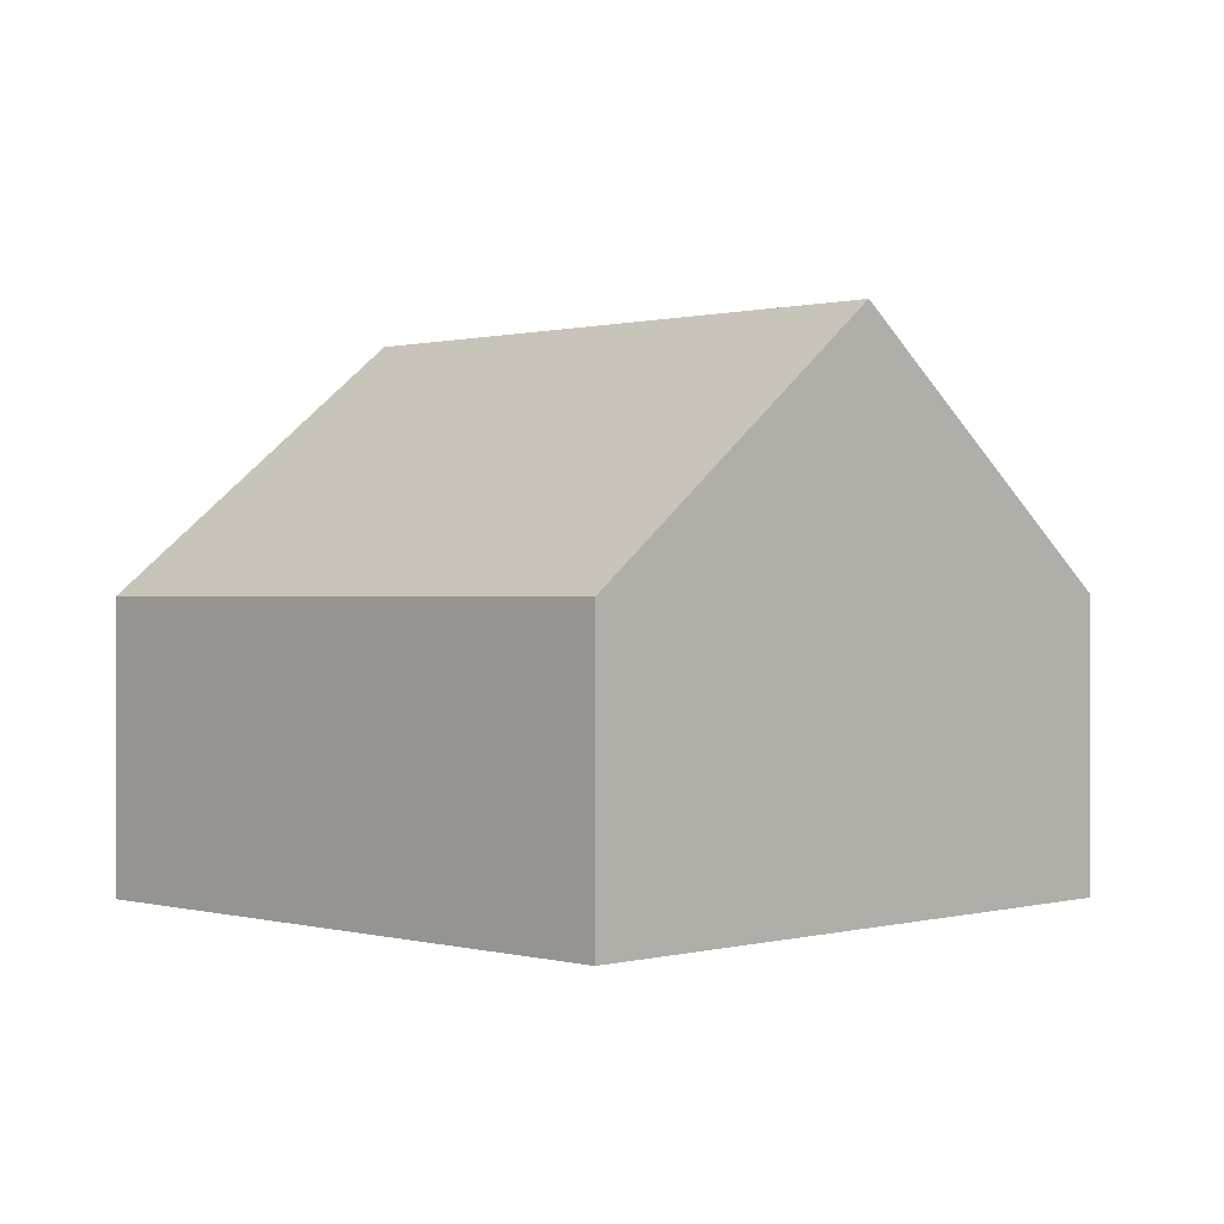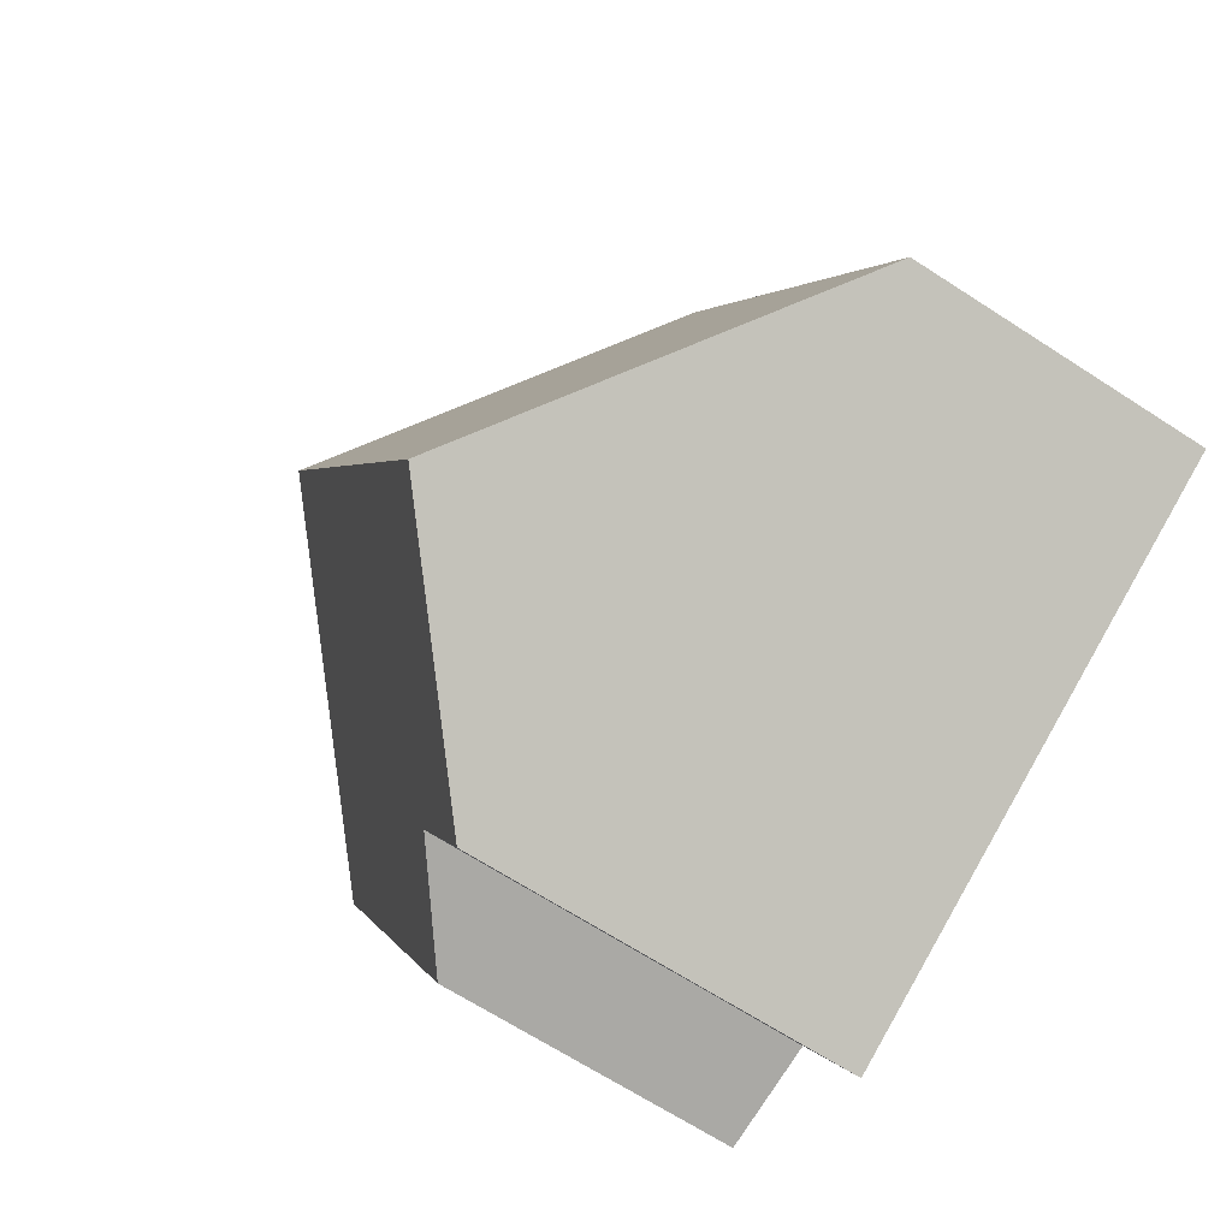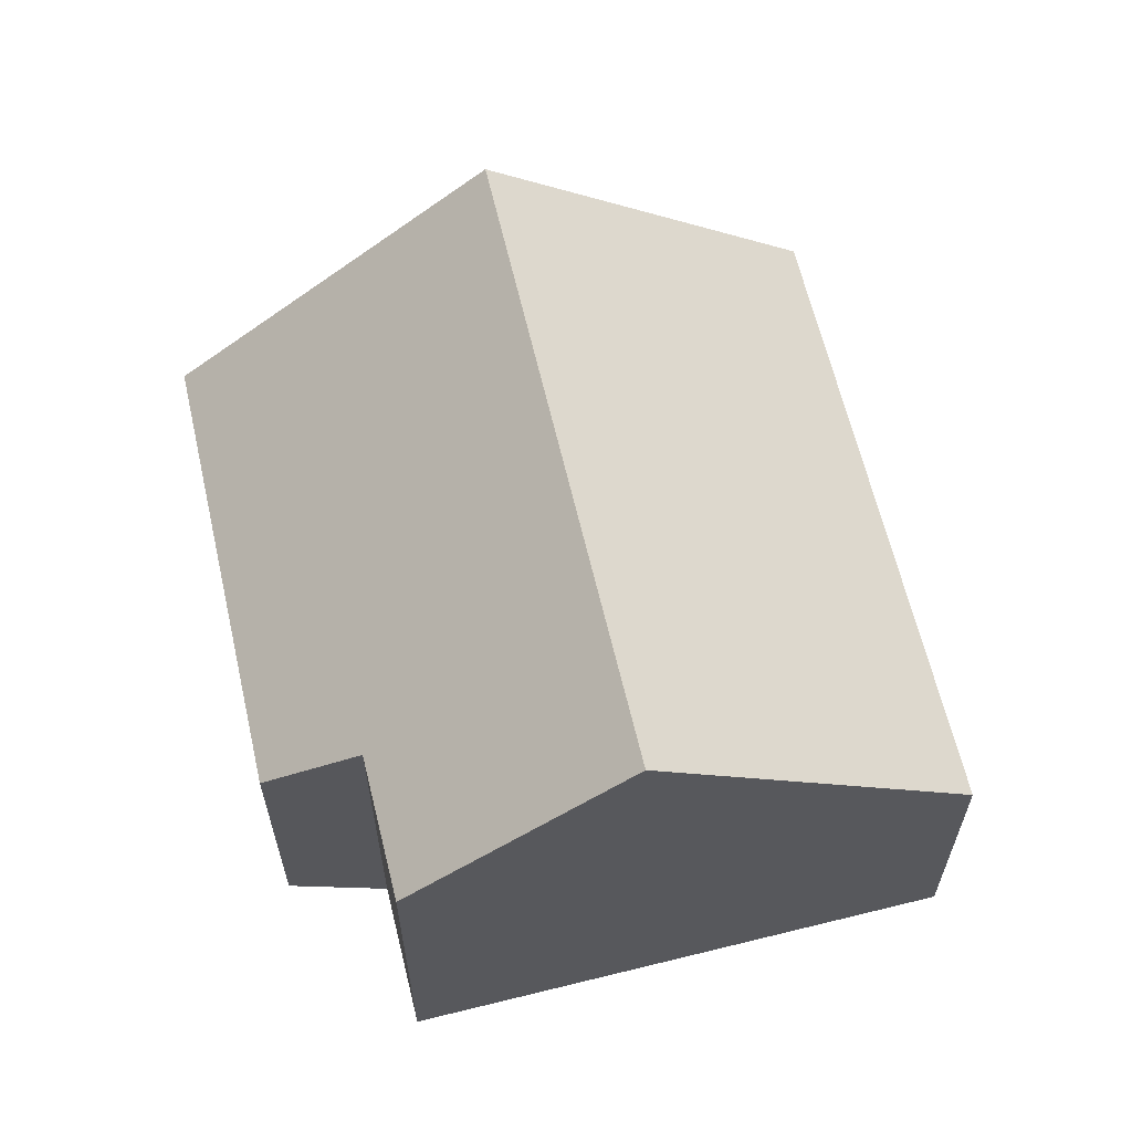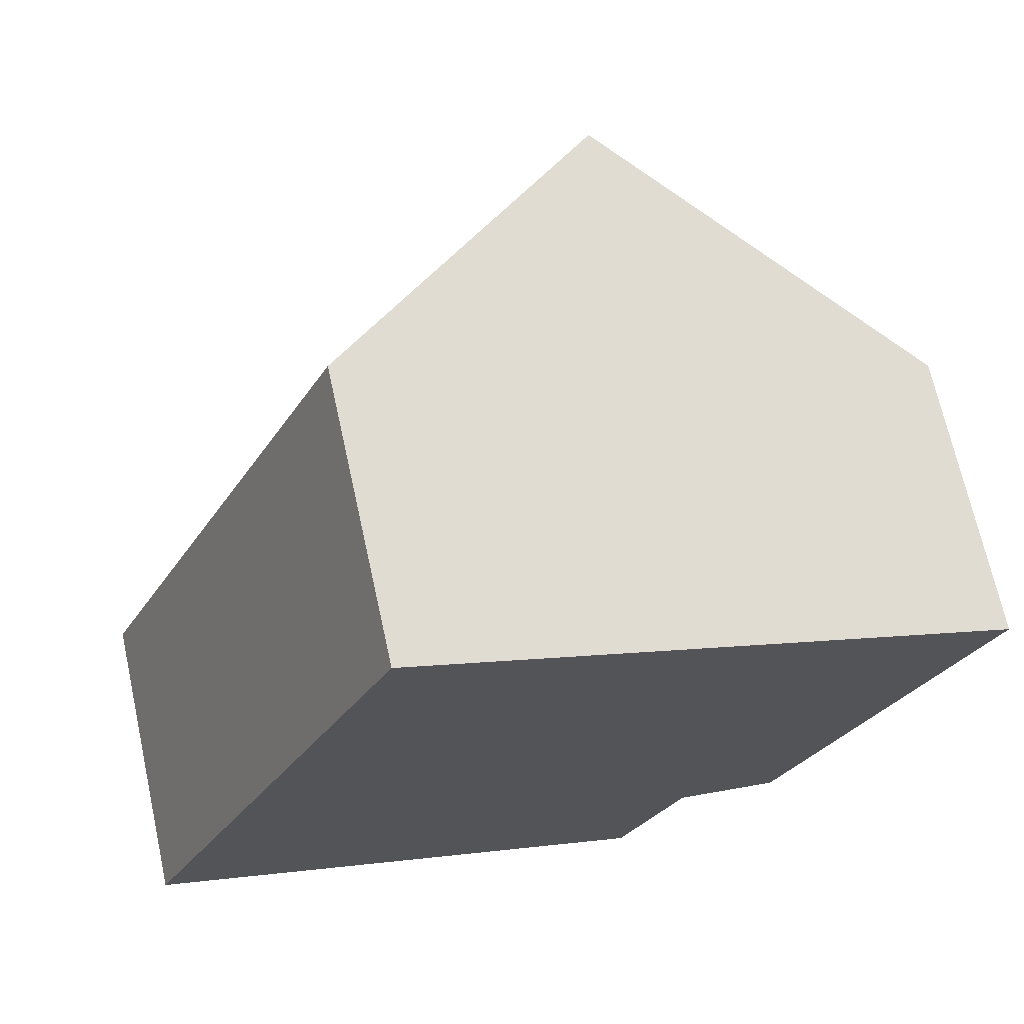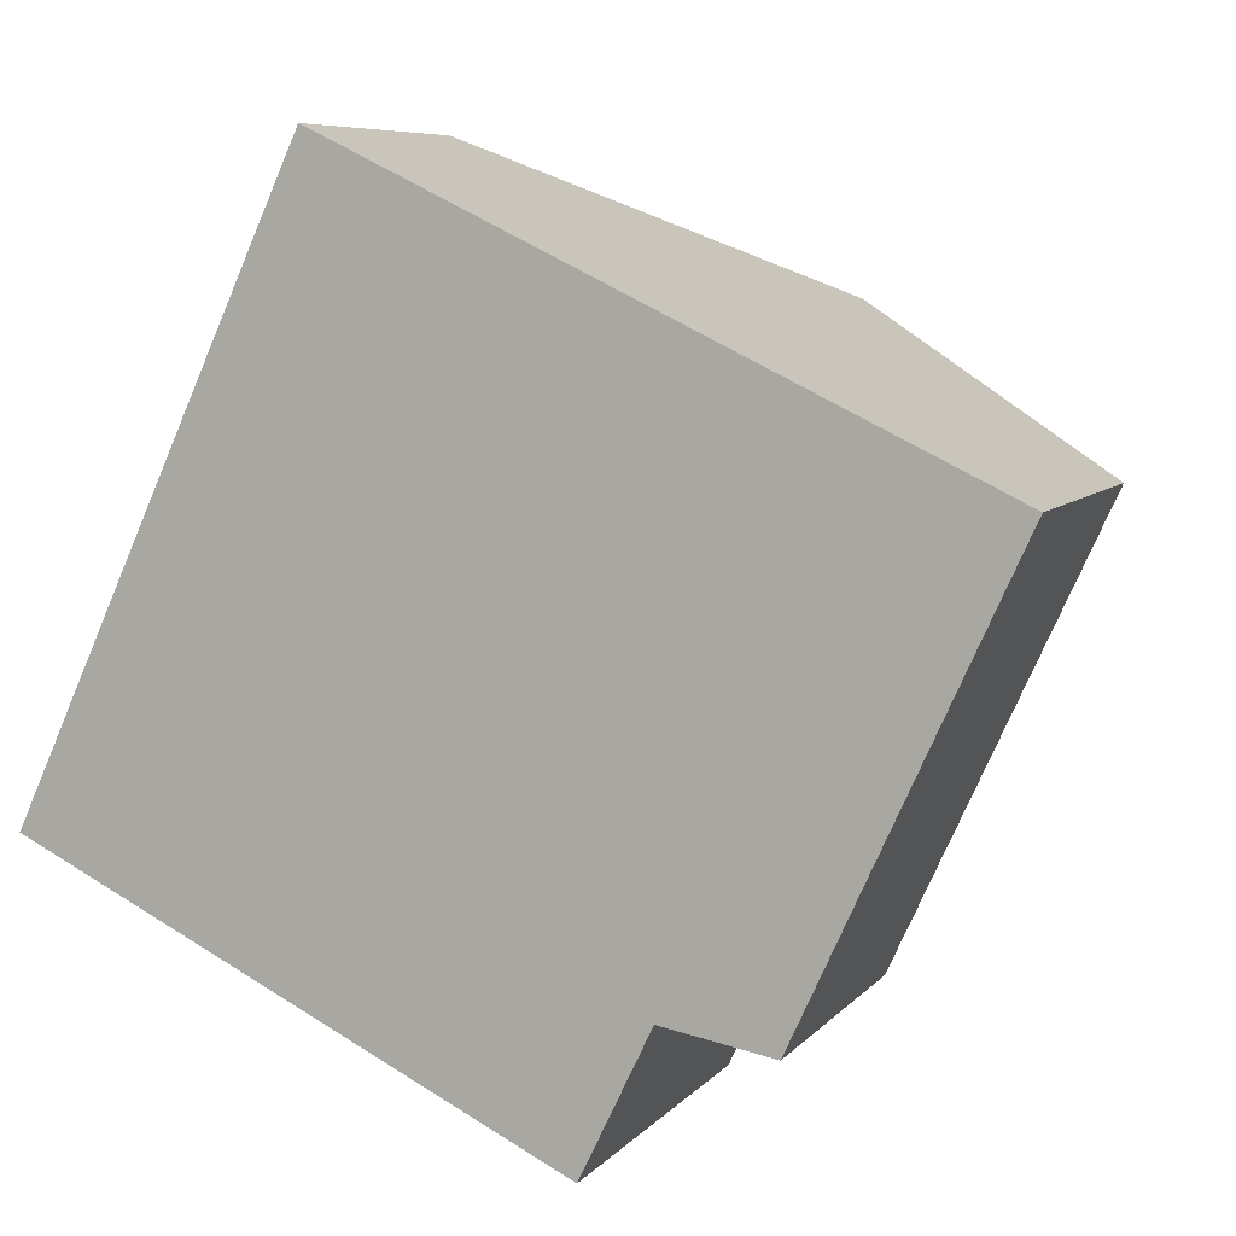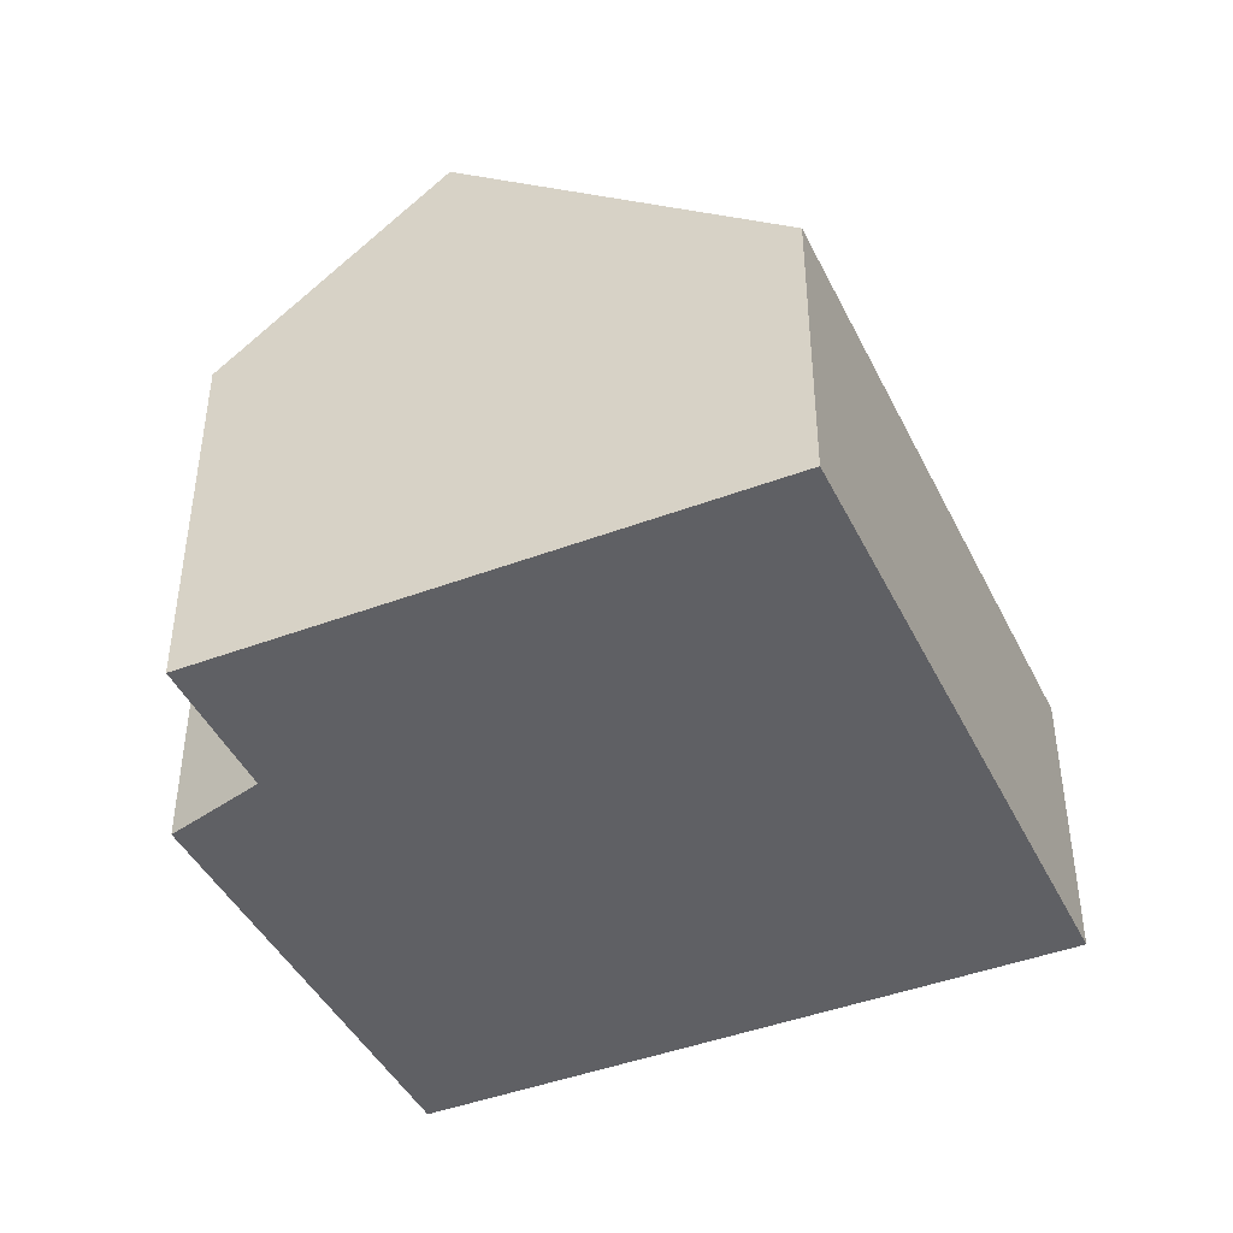
<metadata>
{"format":"obj","ext":"obj","renderer":"f3d","projection":"perspective","resolution":1024,"background":"white","views":[{"elev":0.4,"azim":-19.8,"up":"+Y"},{"elev":-66.7,"azim":-123.1,"up":"+Z"},{"elev":62.7,"azim":-168.2,"up":"+Y"},{"elev":69.1,"azim":-12.4,"up":"+Z"},{"elev":7.2,"azim":21.3,"up":"+Z"},{"elev":-44.0,"azim":-130.3,"up":"+Y"}]}
</metadata>
<code>
v  5.814 10.51 -2.822
v  11.08 7.056 -2.142
v  9.82 7.088 -4.766
v  11.1 10.51 8.575
v  16.89 5.573 5.799
v  13.09 5.544 -2.494
v  0 5.543 3.394e-16
v  5.274 5.543 11.37
v  9.82 2.918e-16 -4.766
v  5.814 1.728e-16 -2.822
v  0 0 0
v  11.08 1.312e-16 -2.142
v  13.09 1.527e-16 -2.494
v  5.274 -6.961e-16 11.37
v  11.1 -5.251e-16 8.575
v  16.89 -3.551e-16 5.799
g defaultobject
f 1 2 3
f 2 1 4
f 2 4 5
f 5 6 2
f 7 4 1
f 4 7 8
f 3 7 1
f 7 3 9
f 7 9 10
f 7 10 11
f 6 12 2
f 12 6 13
f 11 8 7
f 8 11 14
f 14 4 8
f 4 14 5
f 5 14 15
f 5 15 16
f 16 6 5
f 6 16 13
f 2 9 3
f 9 2 12
f 10 14 11
f 14 10 15
f 15 10 9
f 15 9 12
f 15 12 16
f 16 12 13

</code>
